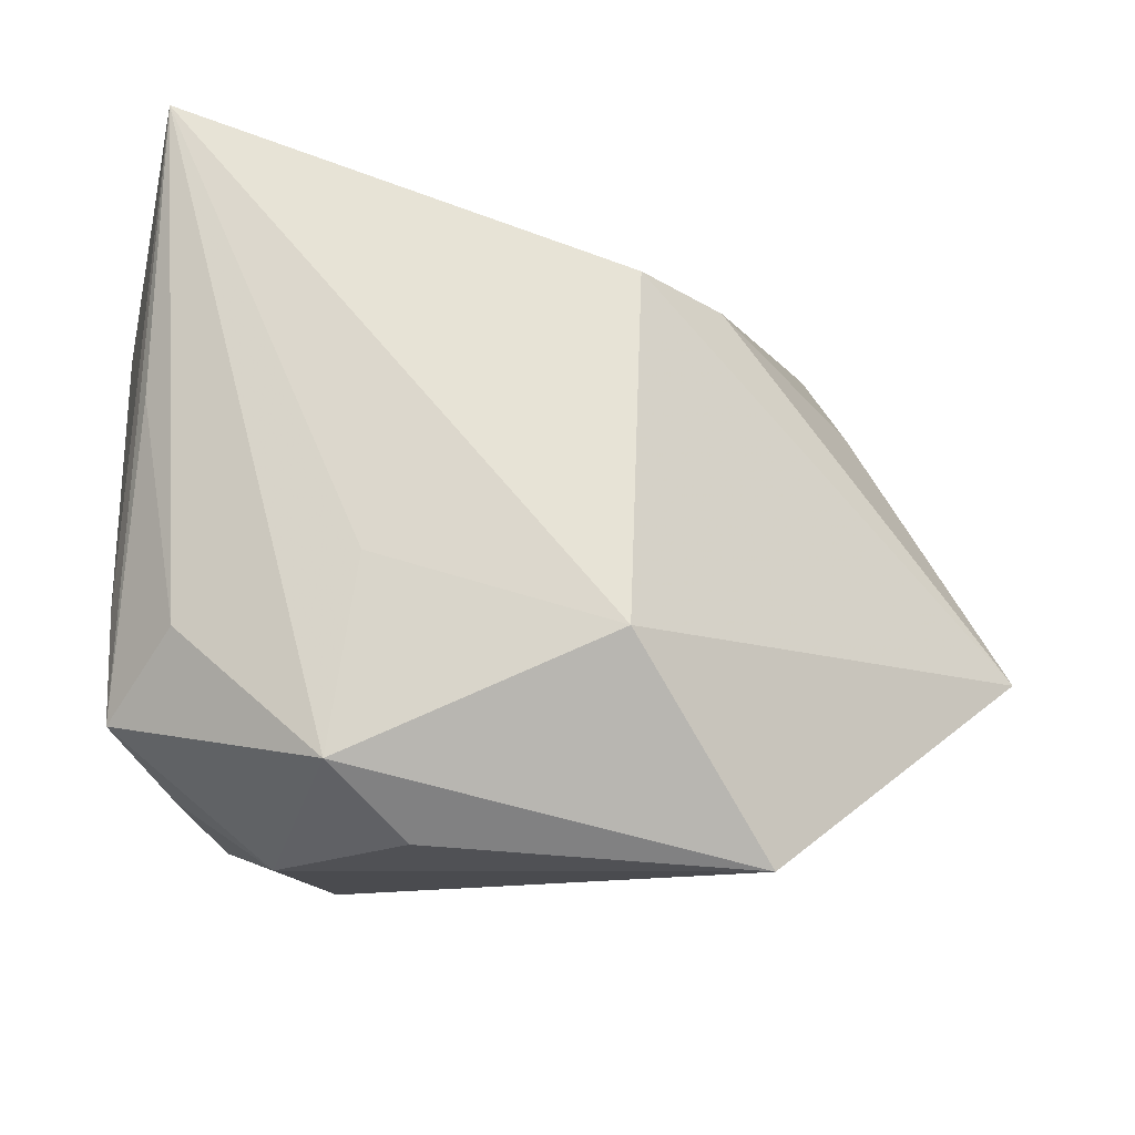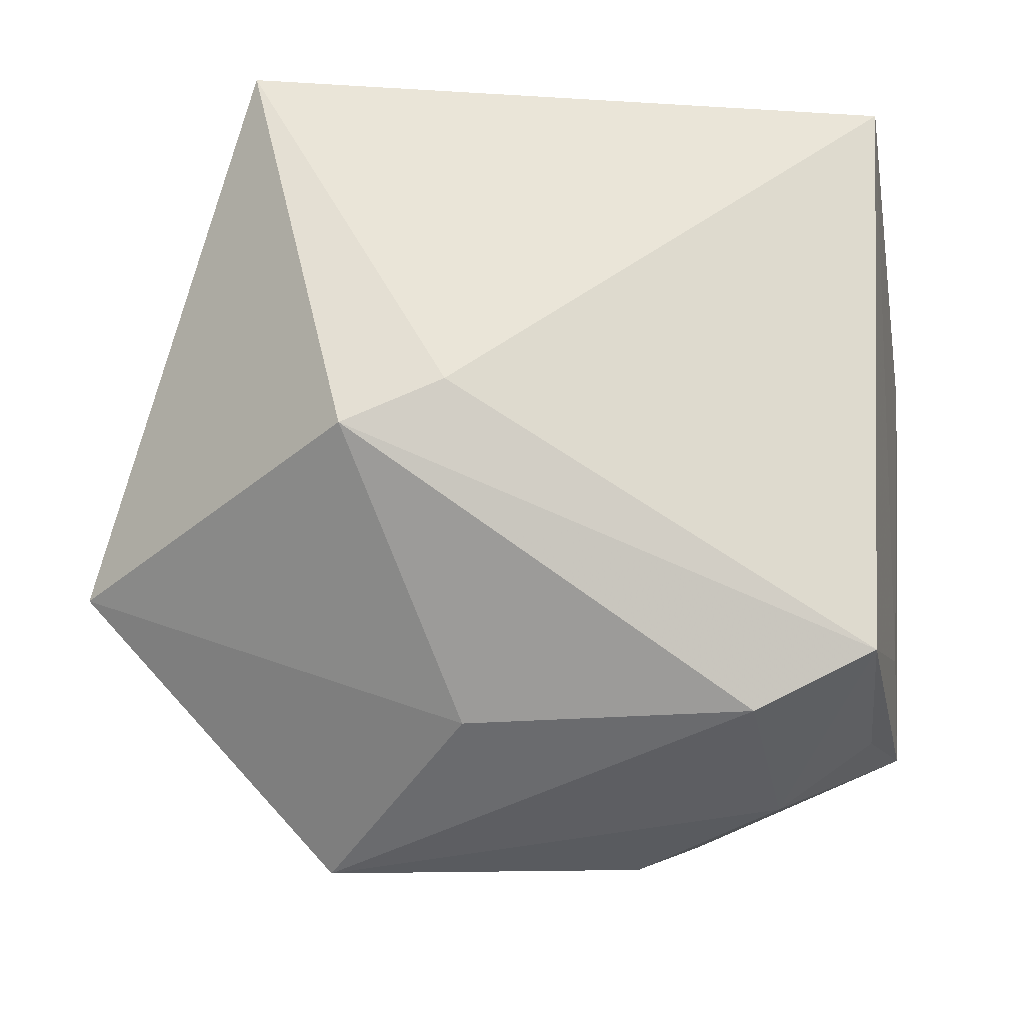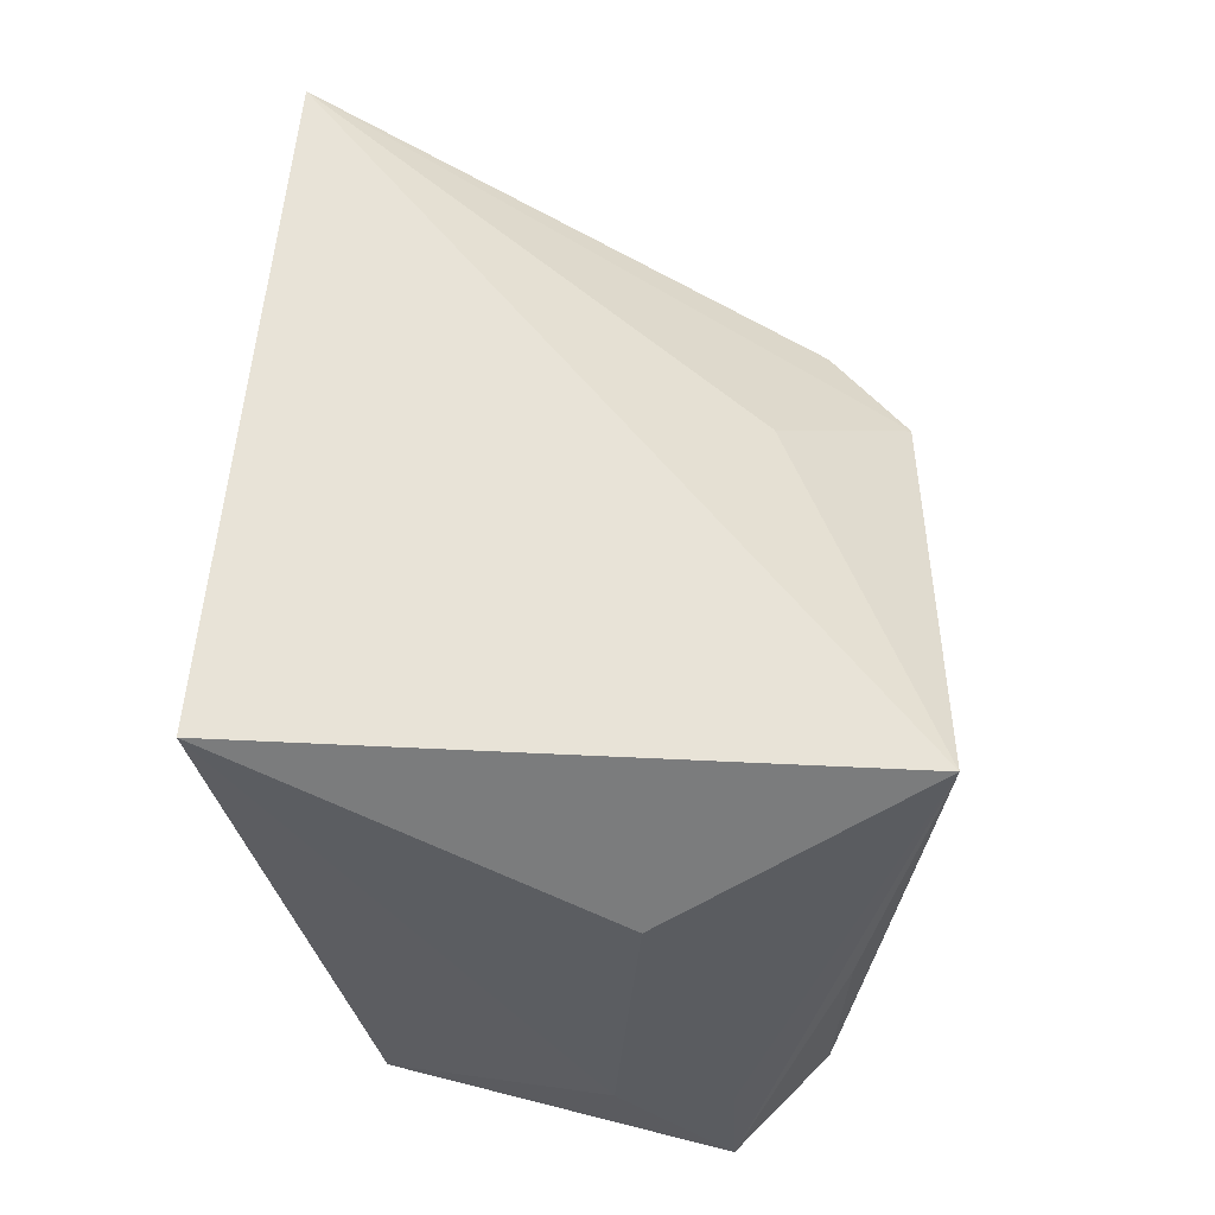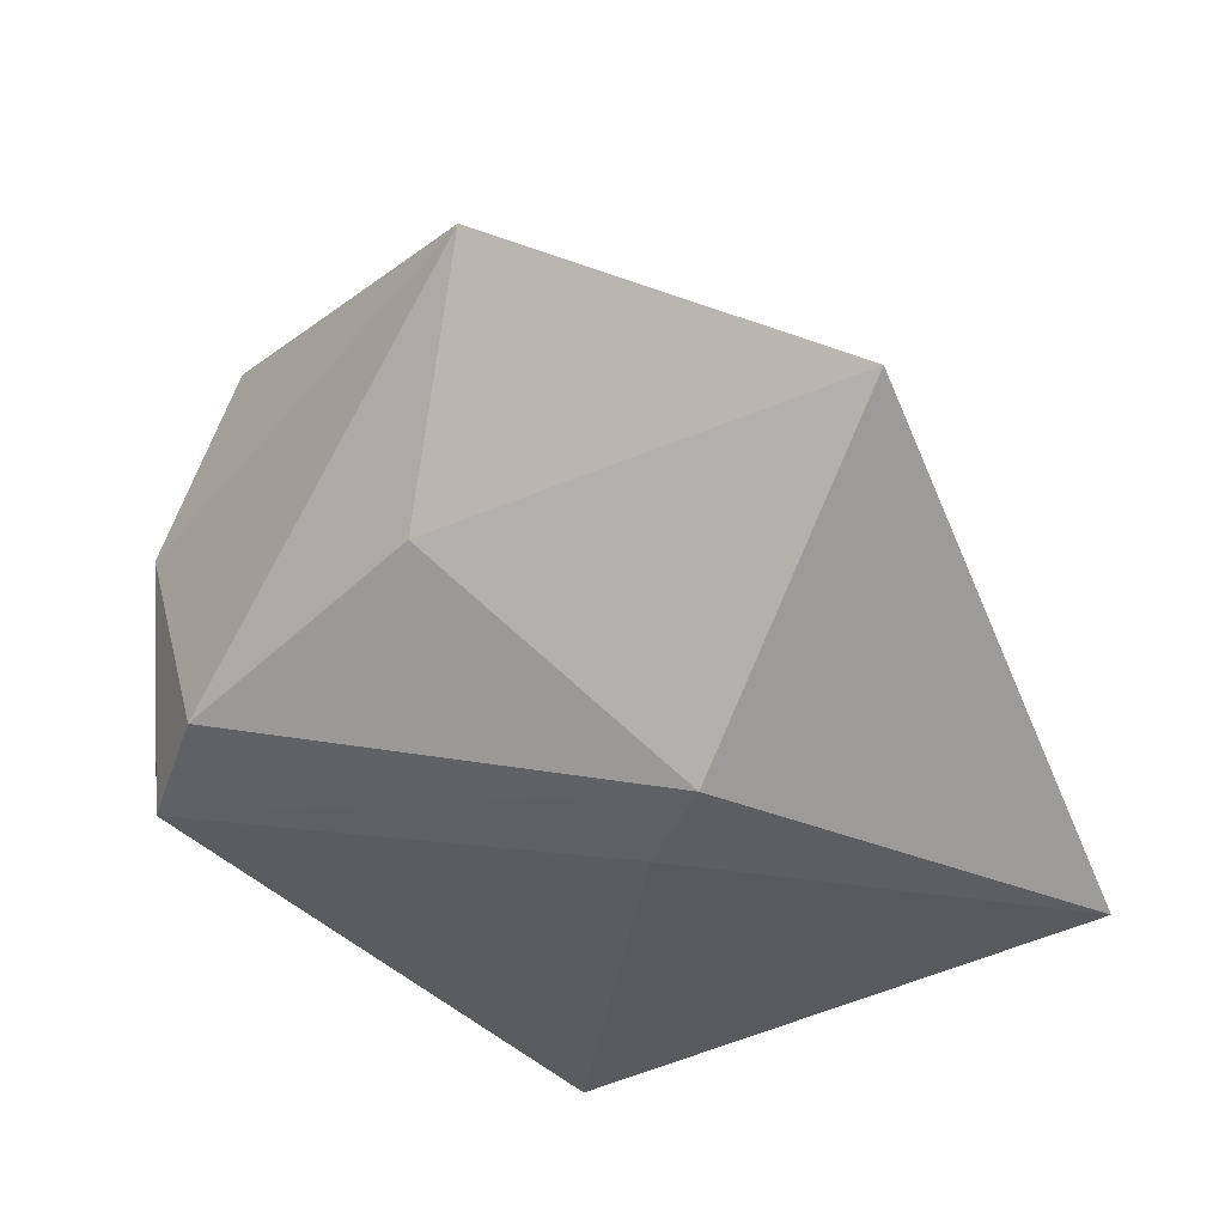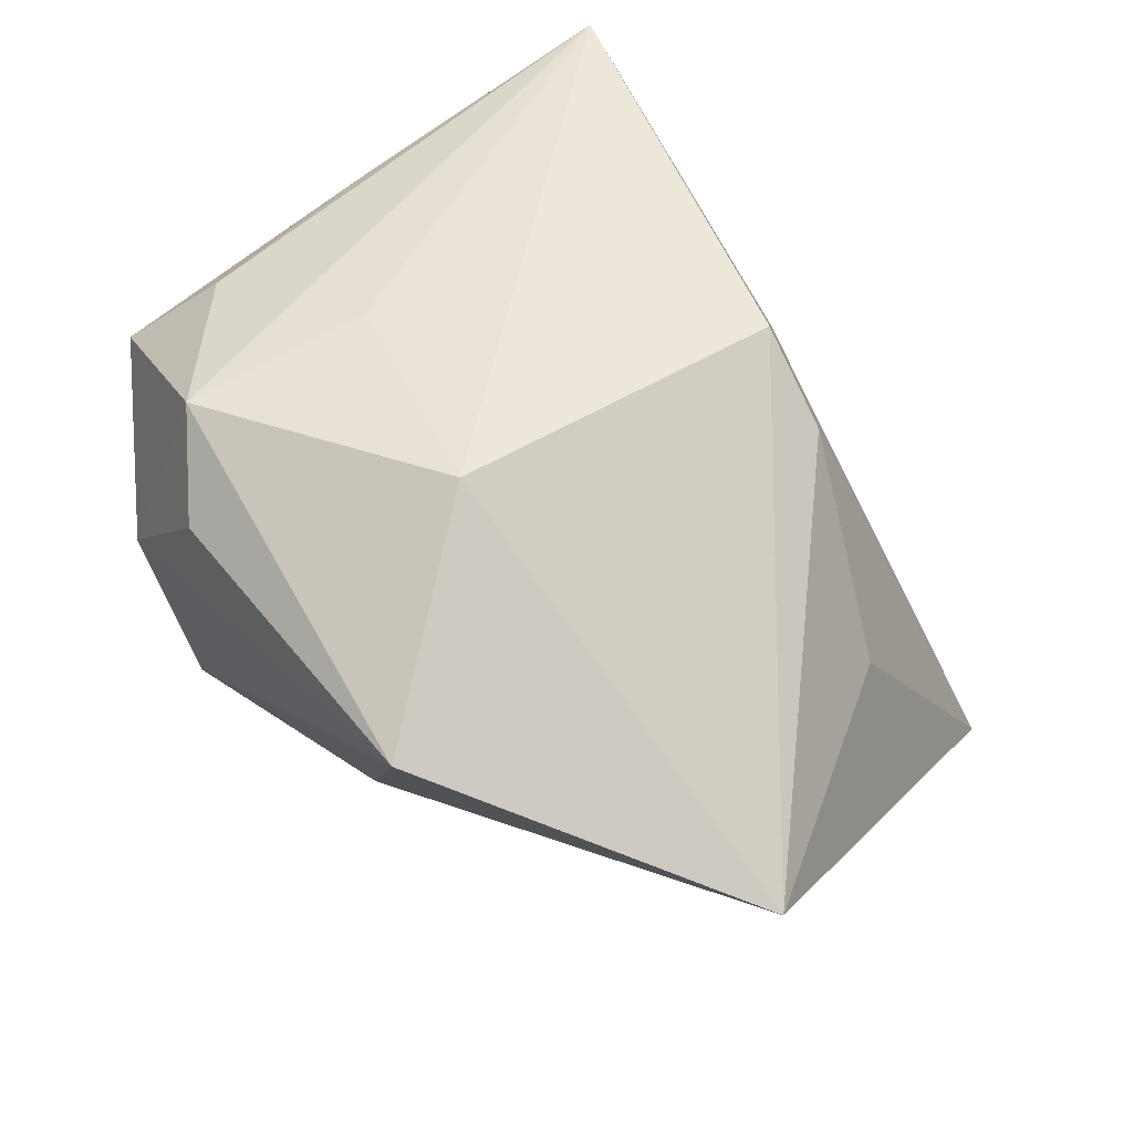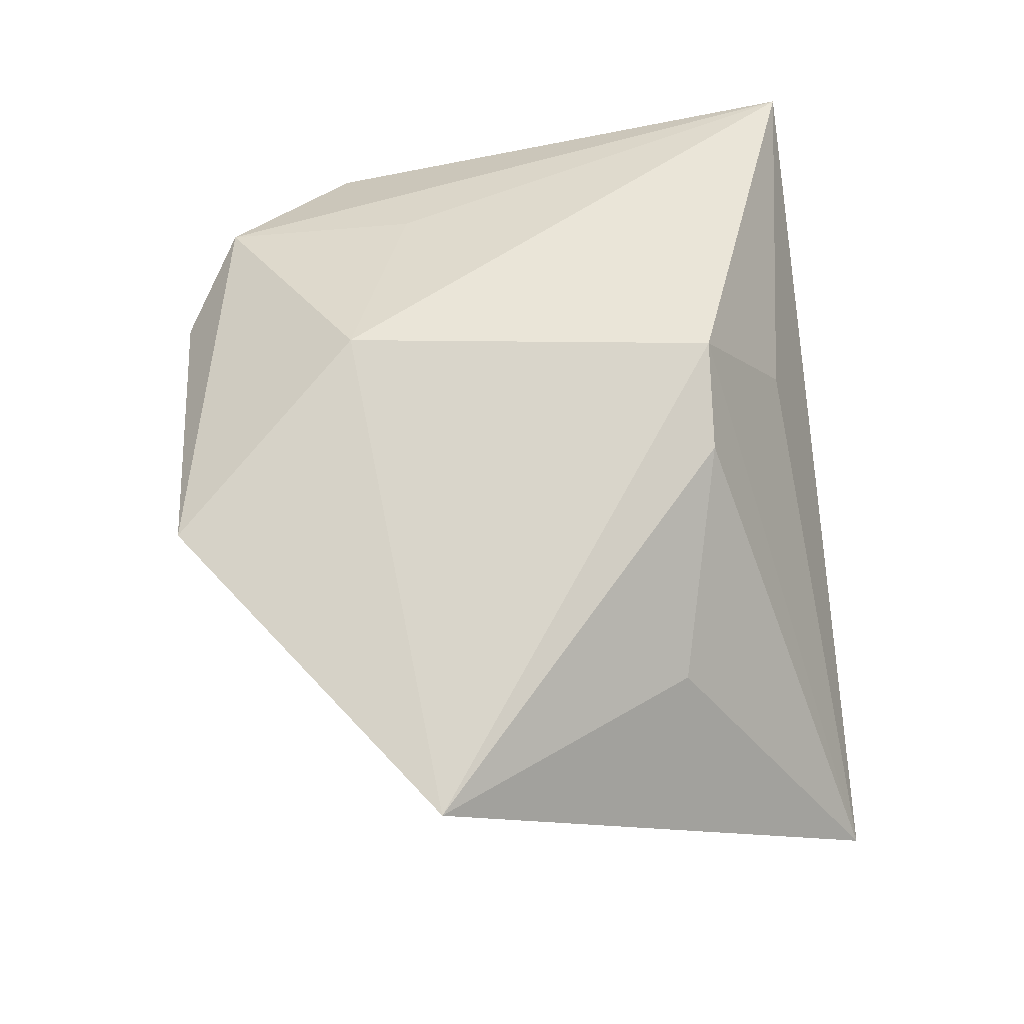
<metadata>
{"format":"obj","ext":"obj","renderer":"f3d","projection":"perspective","resolution":1024,"background":"white","views":[{"elev":67.5,"azim":0.5,"up":"+Z"},{"elev":-30.6,"azim":179.4,"up":"+Y"},{"elev":53.7,"azim":-84.9,"up":"+Y"},{"elev":-31.0,"azim":46.8,"up":"+Z"},{"elev":47.3,"azim":49.9,"up":"+Z"},{"elev":38.4,"azim":83.4,"up":"+Z"}]}
</metadata>
<code>
v -0.03448 0.01519 0.006292
v -0.0128 -0.02918 0.02336
v -0.01026 -0.01165 0.02528
v -0.03122 -0.01737 0.004126
v -0.02792 -0.02677 0.002946
v -0.006069 -0.03439 0.01658
v 0.0332 0.01106 -0.0003174
v -0.03291 -0.01261 0.01377
v 0.02431 -0.0358 0.01427
v -0.02572 -0.02618 -0.01567
v -0.01478 -0.03093 -0.01278
v -0.03241 -0.02351 0.01413
v 0.004378 0.02468 0.01311
v -0.0289 0.03034 0.02687
v 0.03193 0.03034 -0.02651
v -0.02627 -0.01699 0.02125
v -0.02825 0.02631 -0.02651
v 0.01201 -0.0186 0.02639
v -0.01877 -0.03323 0.003949
v 0.02252 -0.00846 -0.02516
v 0.01306 -0.004552 -0.02651
v 0.0479 -0.01375 -0.0009263
v 0.01137 -0.02911 -0.006039
v 0.02044 0.01505 0.01719
v 0.01301 0.01547 0.02408
v -0.02987 0.003979 0.0218
f 17 14 15
f 25 14 18
f 1 14 17
f 13 15 14
f 14 25 13
f 13 25 15
f 18 14 3
f 14 12 26
f 26 16 14
f 12 16 26
f 8 12 14
f 14 1 8
f 8 1 12
f 15 25 24
f 24 7 15
f 2 9 18
f 18 3 2
f 2 16 12
f 14 16 2
f 2 3 14
f 15 7 22
f 7 24 22
f 22 9 23
f 18 9 22
f 22 25 18
f 22 24 25
f 17 15 21
f 21 10 17
f 4 1 17
f 17 10 4
f 12 1 4
f 4 10 12
f 19 2 12
f 15 22 20
f 20 21 15
f 20 22 23
f 10 21 20
f 9 2 6
f 6 19 9
f 2 19 6
f 12 10 5
f 5 19 12
f 10 19 5
f 11 20 23
f 10 20 11
f 11 19 10
f 23 9 11
f 9 19 11

</code>
